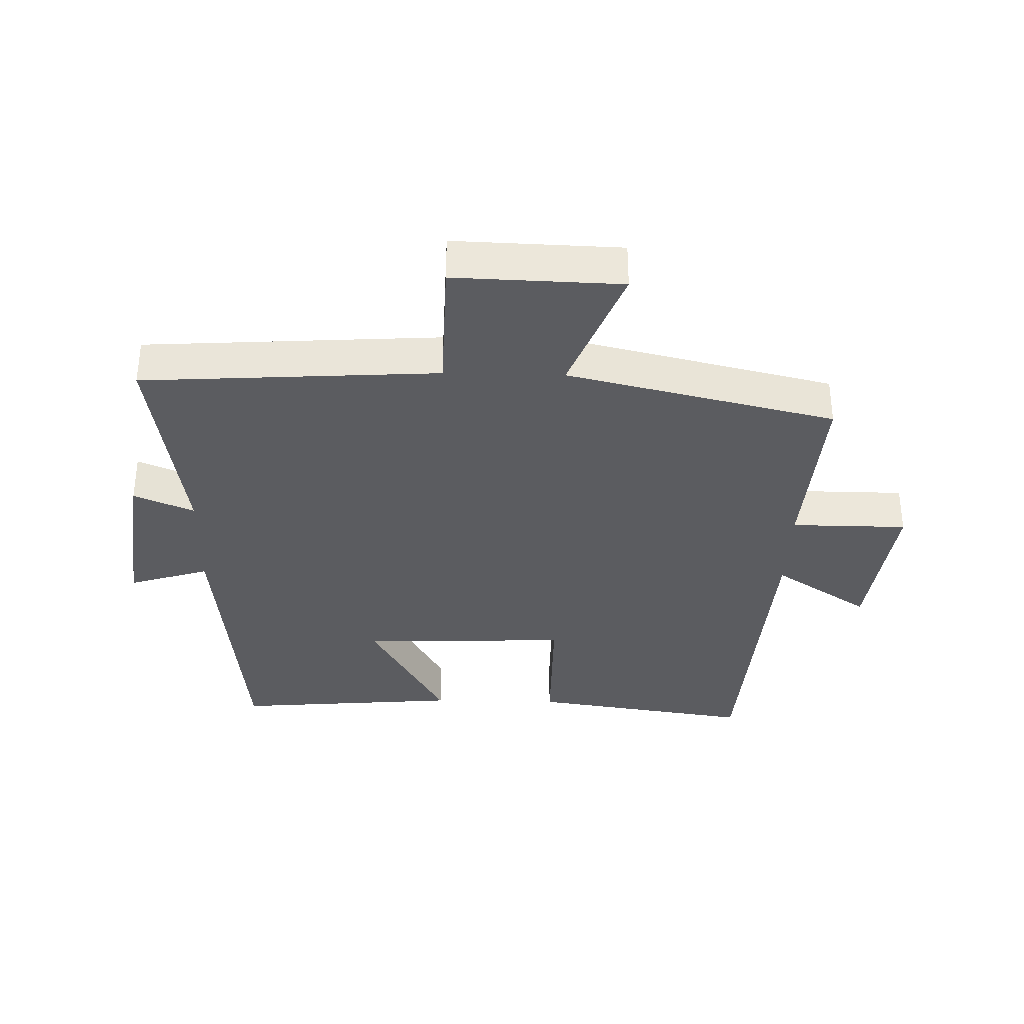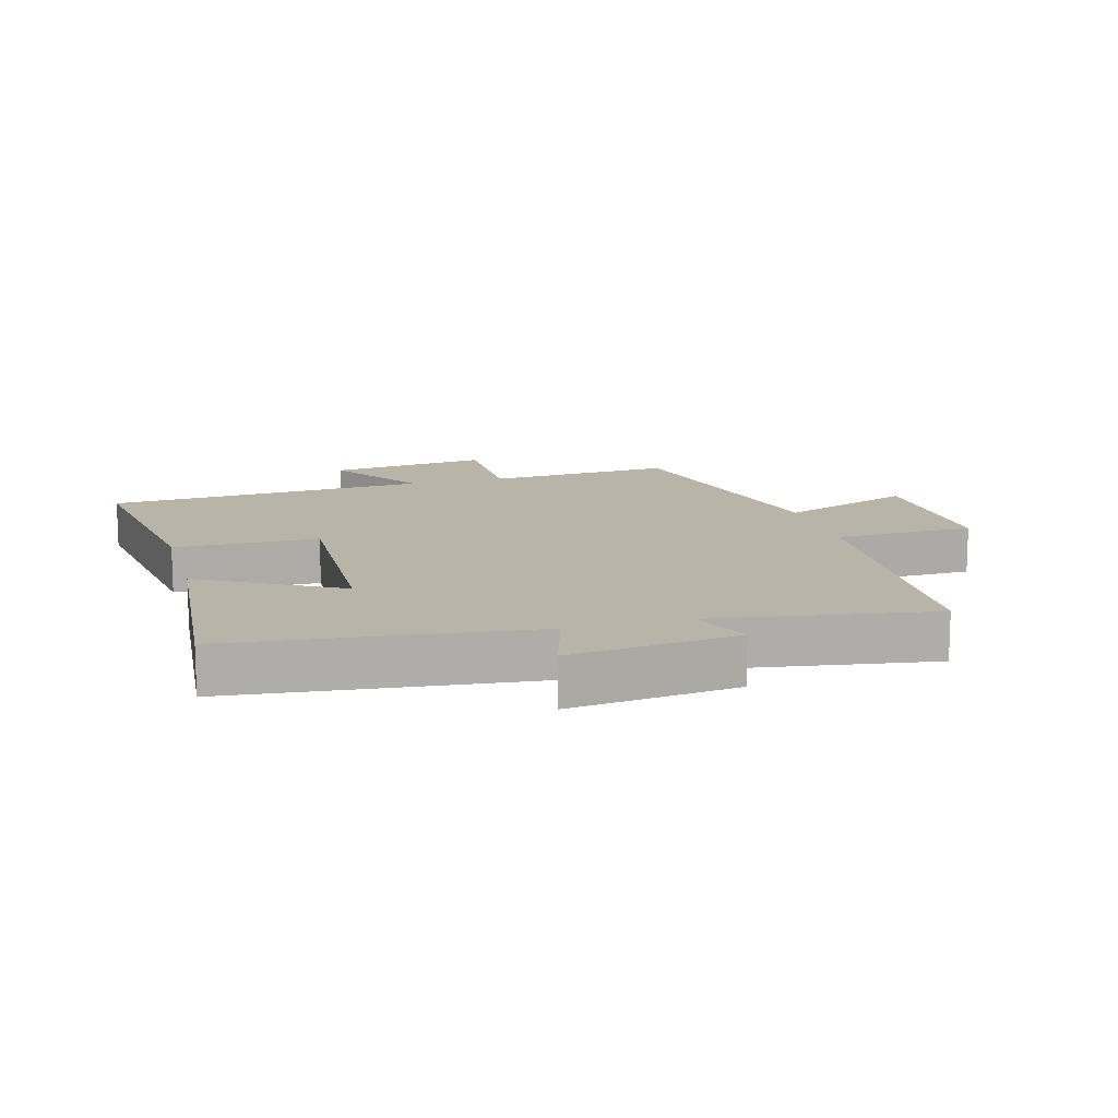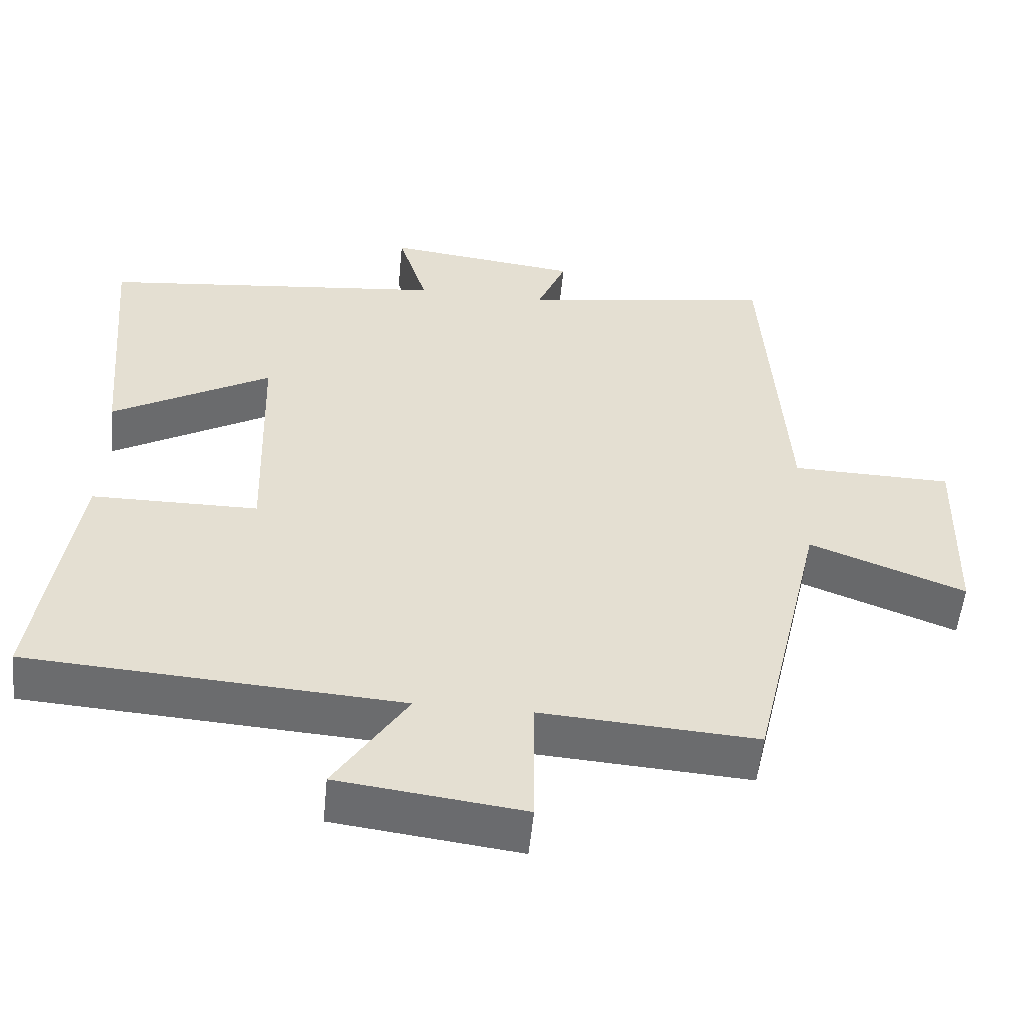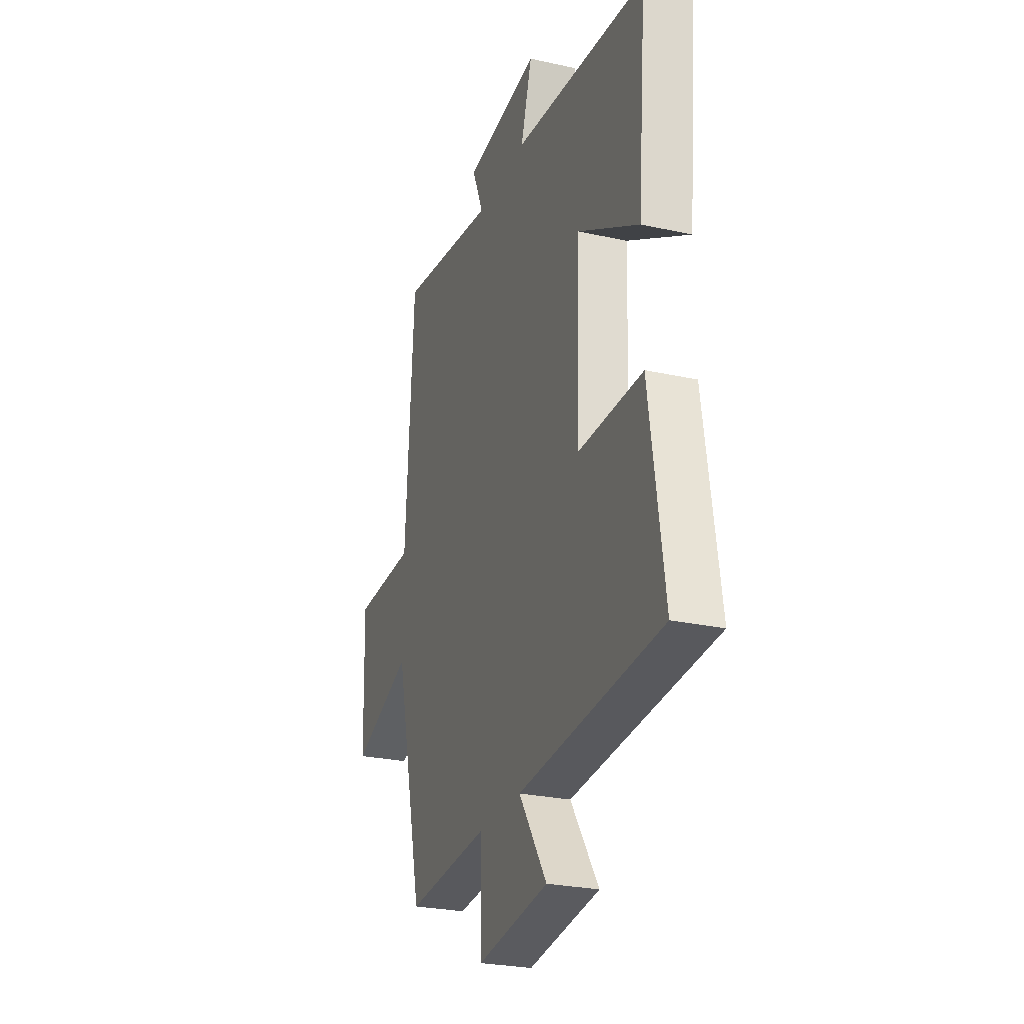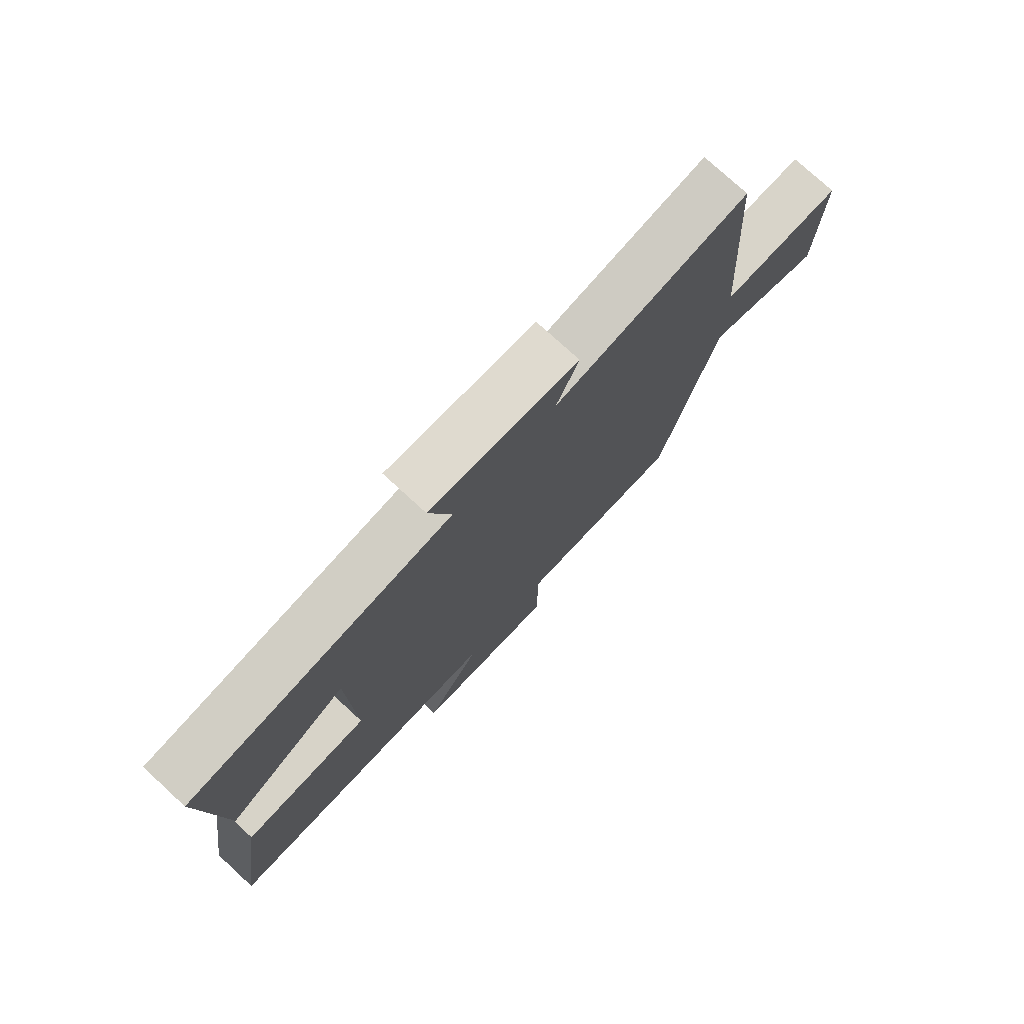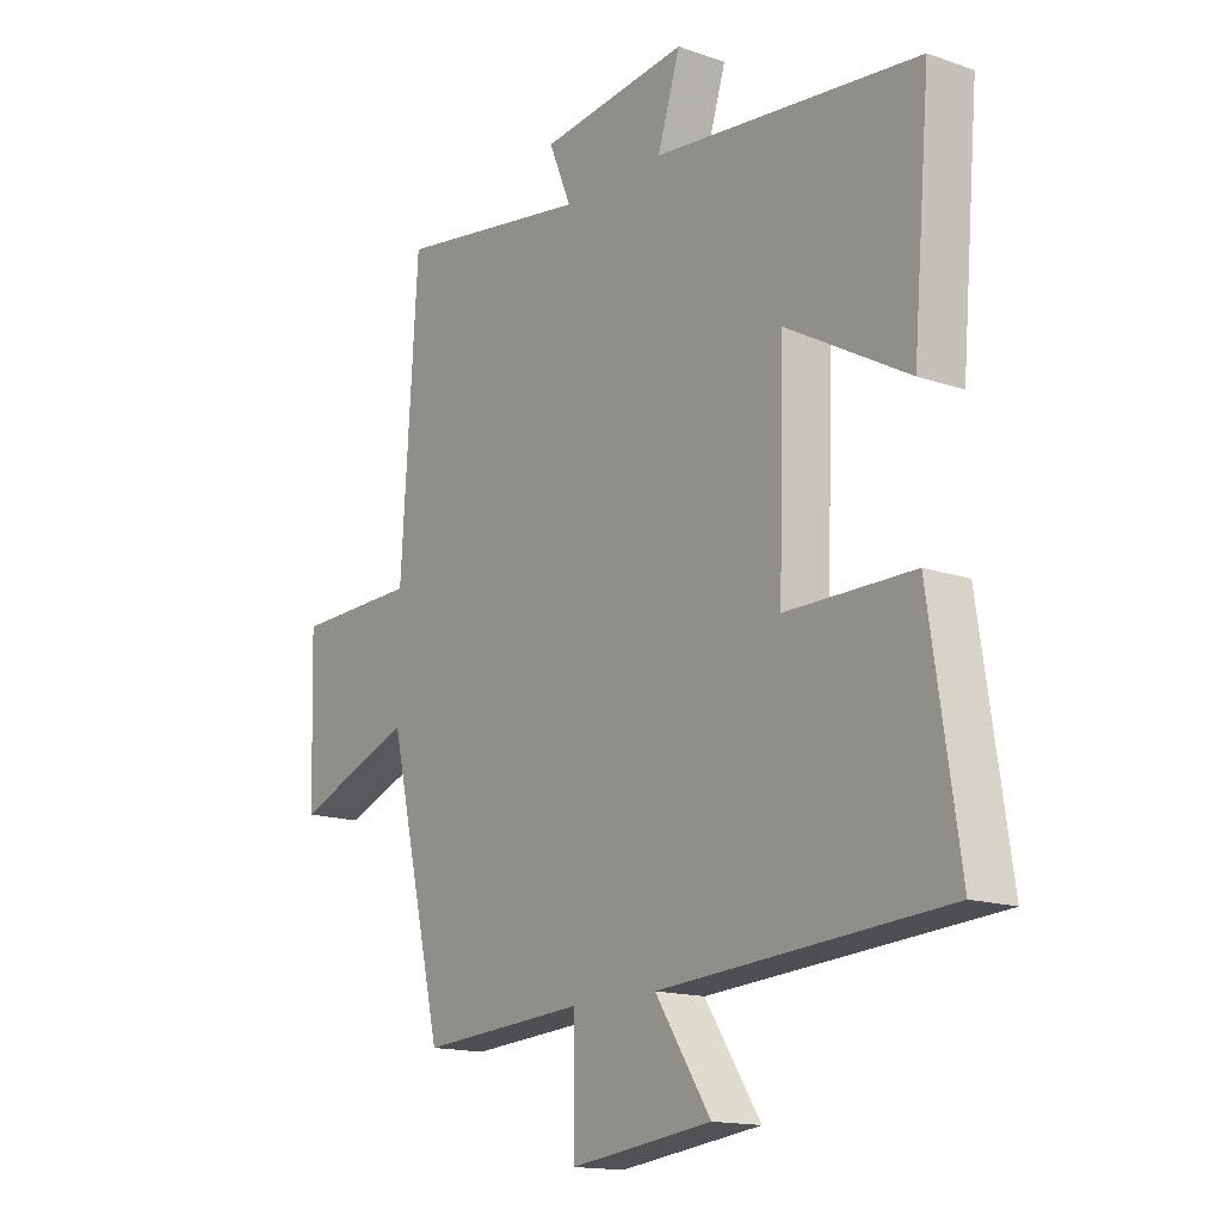
<metadata>
{"format":"obj","ext":"obj","renderer":"f3d","projection":"perspective","resolution":1024,"background":"white","views":[{"elev":-34.7,"azim":88.5,"up":"+Y"},{"elev":13.2,"azim":-15.5,"up":"+Y"},{"elev":-53.7,"azim":-5.5,"up":"+Z"},{"elev":-26.3,"azim":-109.3,"up":"+Z"},{"elev":76.5,"azim":-47.4,"up":"+Z"},{"elev":-15.2,"azim":-126.5,"up":"+Z"}]}
</metadata>
<code>
v -0.552 0.07 -0.466
v -0.5 0.07 -0.115
v -0.274 0.07 -0.114
v -0.284 0.07 0.214
v -0.5 0.07 0.093
v -0.531 0.07 0.45
v -0.06 0.07 0.5
v -0.1 0.07 0.627
v 0.164 0.07 0.595
v 0.124 0.07 0.5
v 0.47 0.07 0.553
v 0.5 0.07 0.088
v 0.719 0.07 0.083
v 0.711 0.07 -0.179
v 0.5 0.07 -0.098
v 0.401 0.07 -0.52
v 0.108 0.07 -0.5
v 0.107 0.07 -0.683
v -0.145 0.07 -0.651
v -0.046 0.07 -0.5
v -0.552 0 -0.466
v -0.5 0 -0.115
v -0.274 0 -0.114
v -0.284 0 0.214
v -0.5 0 0.093
v -0.531 0 0.45
v -0.06 0 0.5
v -0.1 0 0.627
v 0.164 0 0.595
v 0.124 0 0.5
v 0.47 0 0.553
v 0.5 0 0.088
v 0.719 0 0.083
v 0.711 0 -0.179
v 0.5 0 -0.098
v 0.401 0 -0.52
v 0.108 0 -0.5
v 0.107 0 -0.683
v -0.145 0 -0.651
v -0.046 0 -0.5
f 17 18 19 20
f 1 2 3
f 20 1 3
f 17 20 3
f 17 3 4
f 16 17 4
f 15 16 4
f 12 13 14 15
f 12 15 4
f 11 12 4
f 10 11 4
f 7 8 9 10
f 6 7 10
f 5 6 10
f 4 5 10
f 40 39 38 37
f 23 22 21
f 23 21 40
f 23 40 37
f 24 23 37
f 24 37 36
f 24 36 35
f 35 34 33 32
f 24 35 32
f 24 32 31
f 24 31 30
f 30 29 28 27
f 30 27 26
f 30 26 25
f 30 25 24
f 1 21 22 2
f 2 22 23 3
f 3 23 24 4
f 4 24 25 5
f 5 25 26 6
f 6 26 27 7
f 7 27 28 8
f 8 28 29 9
f 9 29 30 10
f 10 30 31 11
f 11 31 32 12
f 12 32 33 13
f 13 33 34 14
f 14 34 35 15
f 15 35 36 16
f 16 36 37 17
f 17 37 38 18
f 18 38 39 19
f 19 39 40 20
f 20 40 21 1

</code>
